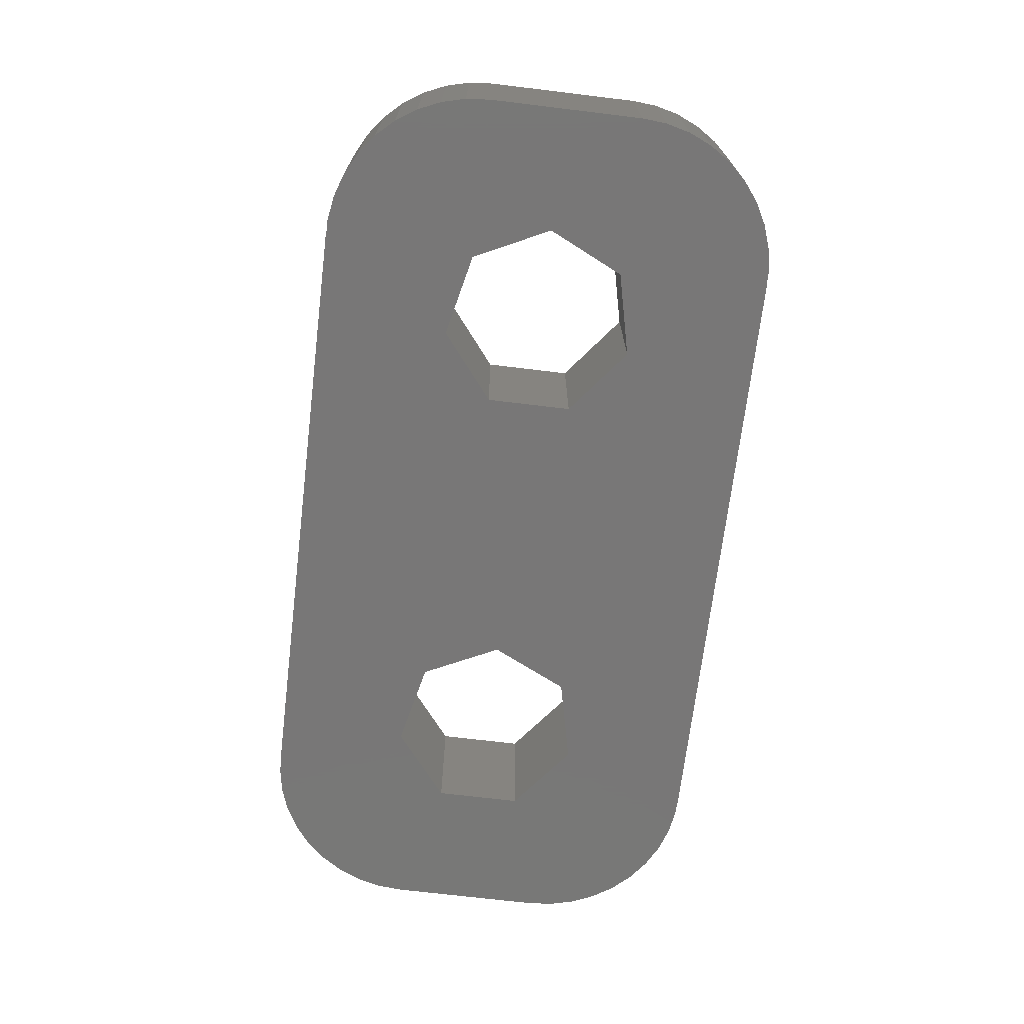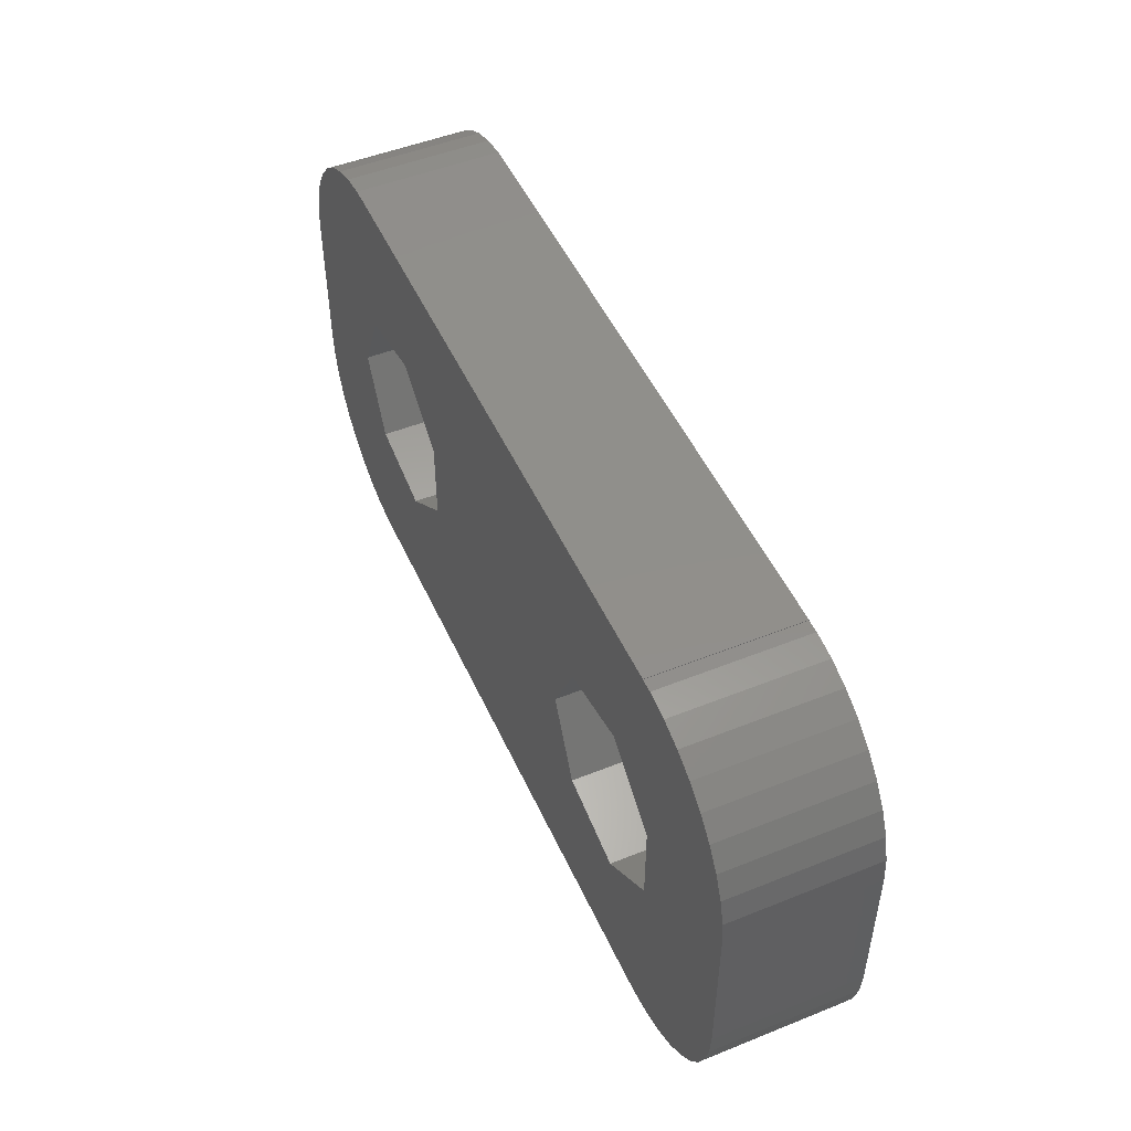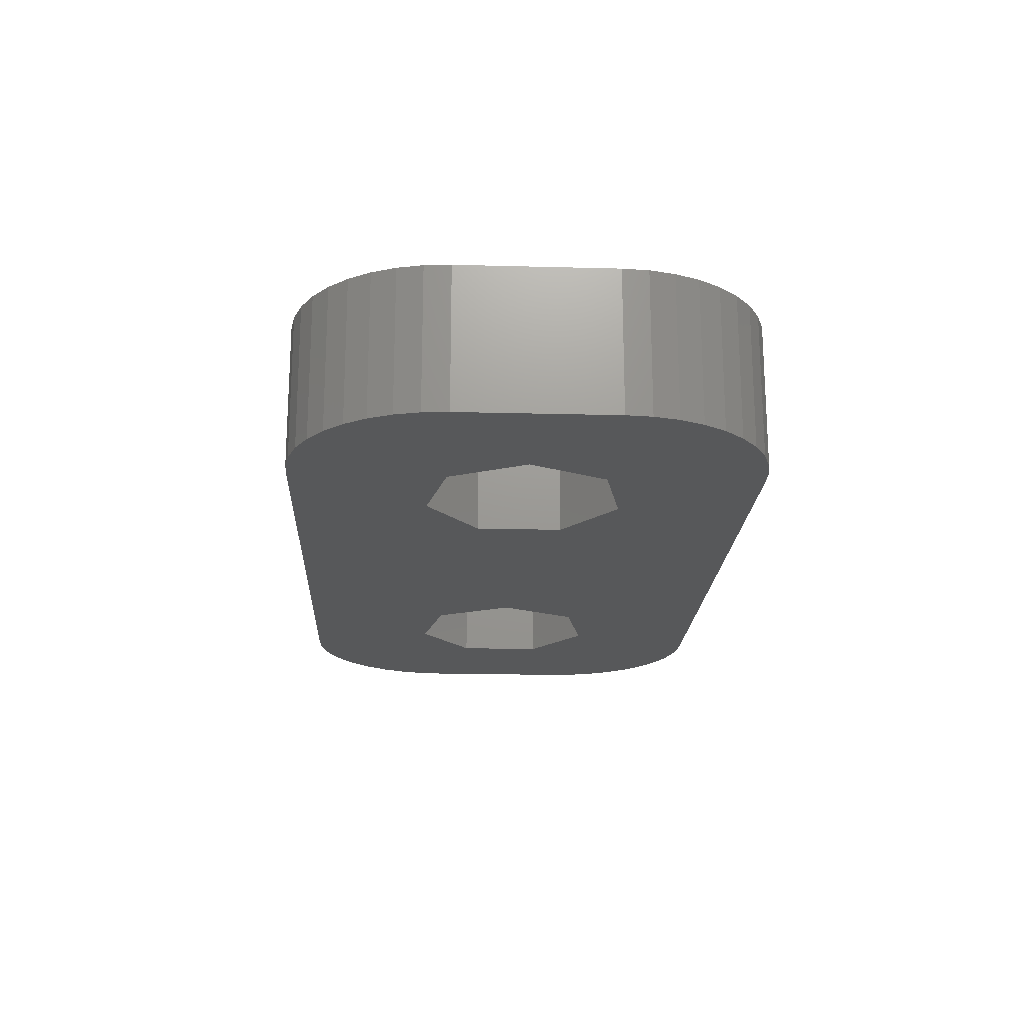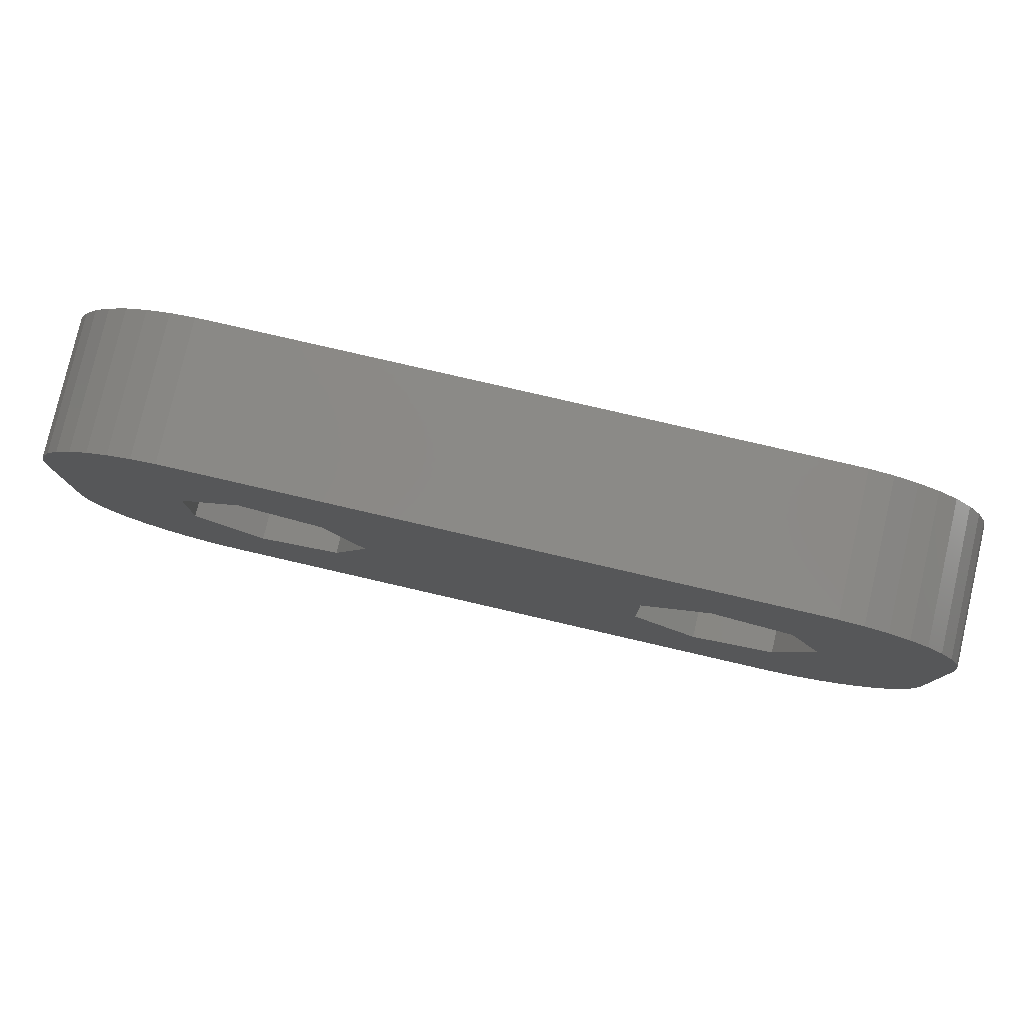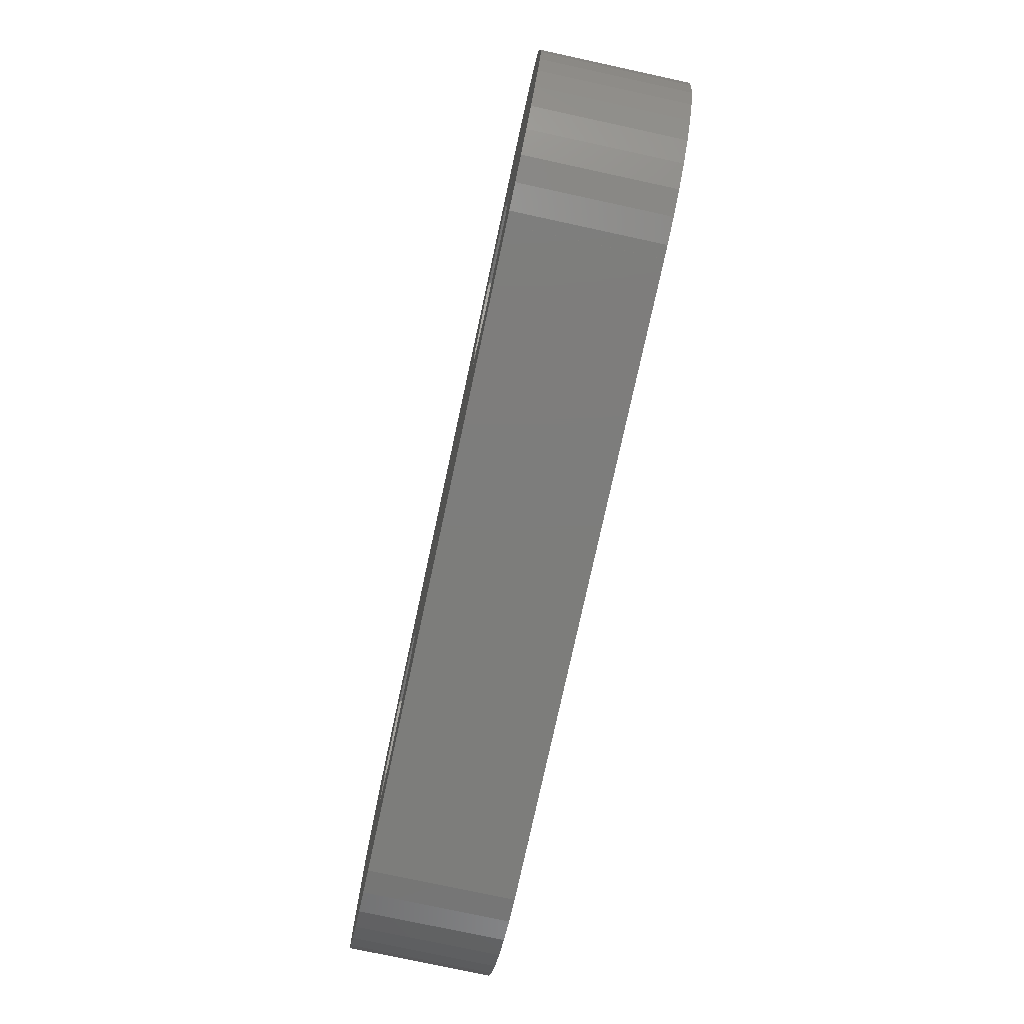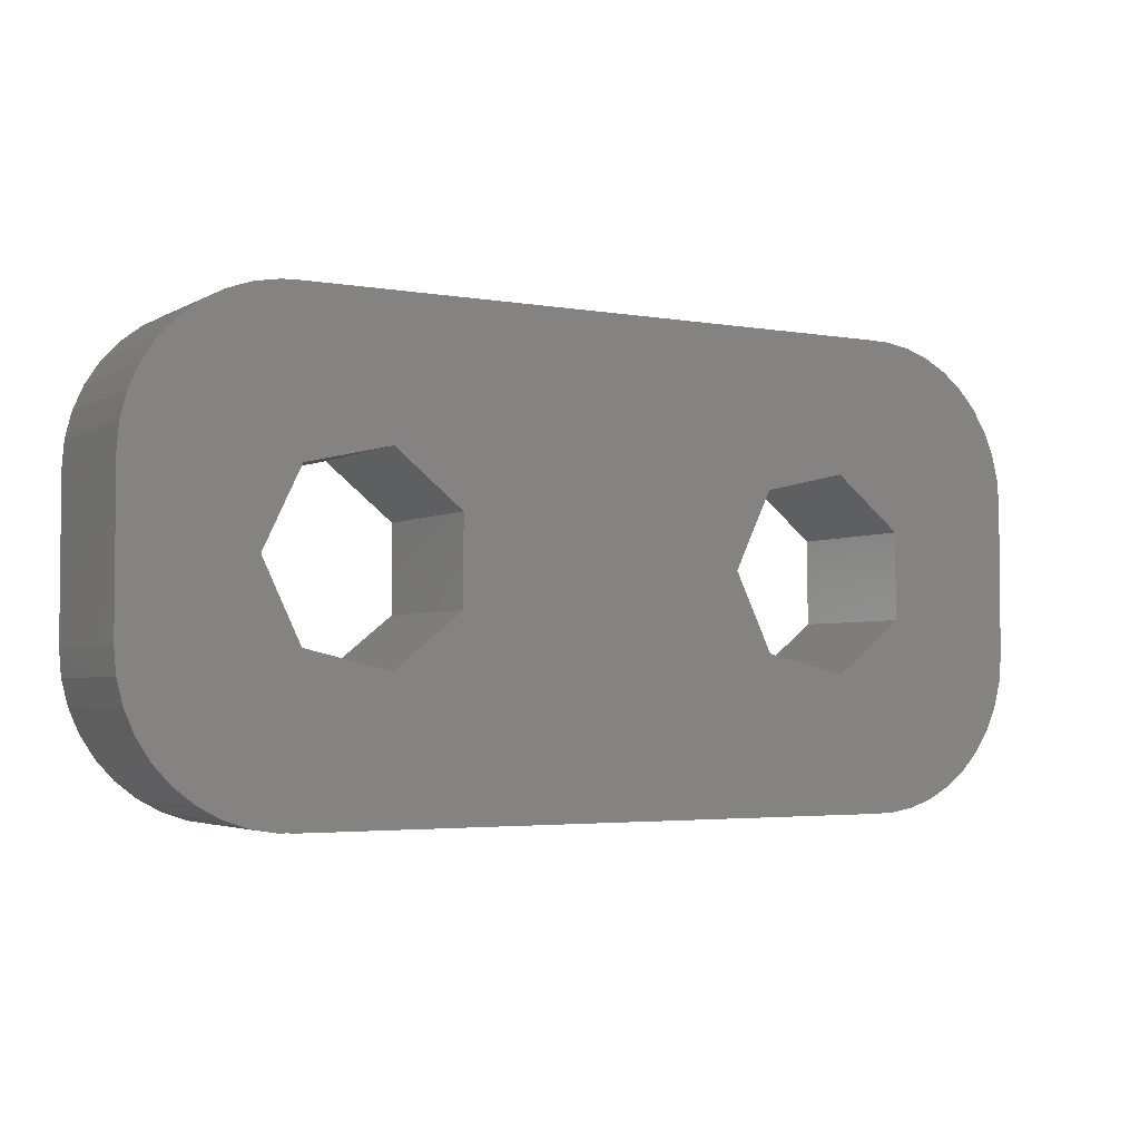
<metadata>
{"format":"stl","ext":"stl","renderer":"f3d","projection":"perspective","resolution":1024,"background":"white","views":[{"elev":-70.1,"azim":83.1,"up":"+Z"},{"elev":49.6,"azim":-113.9,"up":"+Y"},{"elev":-19.5,"azim":87.2,"up":"+Z"},{"elev":79.5,"azim":13.0,"up":"+Y"},{"elev":-76.6,"azim":77.8,"up":"+Y"},{"elev":-3.4,"azim":149.6,"up":"+Y"}]}
</metadata>
<code>
# stl→obj: 124 verts, 252 faces
v -2.719 0 0
v 2.91 0.838 0
v 2.91 -0.838 0
v 4.22 1.883 0
v 8.032 3.707 0
v 8.367 3.343 0
v -2.719 0 2.8
v 4.22 -1.883 2.8
v 2.91 -0.838 2.8
v 6 -4.49 2.8
v 6.248 -4.49 2.8
v 6 -4.5 2.8
v 6.736 -4.408 2.8
v 7.205 -4.247 2.8
v 7.641 -4.011 2.8
v 8.032 -3.707 2.8
v 8.367 -3.343 2.8
v -3.446 -1.51 0
v -3.446 -1.51 2.8
v 4.22 -1.883 0
v -3.446 1.51 0
v -3.446 1.51 2.8
v 6 4.49 0
v 6.248 4.49 0
v 6 4.5 0
v 6.736 4.408 0
v 7.205 4.247 0
v 7.641 4.011 0
v 2.91 0.838 2.8
v 4.22 1.883 2.8
v -5.08 -1.883 0
v -5.08 -1.883 2.8
v -5.08 1.883 0
v -5.08 1.883 2.8
v 8.837 2.474 2.8
v 8.638 2.928 2.8
v 8.367 3.343 2.8
v -6 -4.49 2.8
v -6 -4.5 0
v -6 -4.49 0
v 6 -4.5 0
v -6 -4.5 2.8
v -6 4.49 0
v -6 4.49 2.8
v -6 4.5 0
v -6 4.5 2.8
v 6 4.5 2.8
v -6.248 -4.49 0
v -6.248 -4.49 2.8
v -6.248 4.49 0
v -6.248 4.49 2.8
v -6.39 -0.838 0
v -6.39 -0.838 2.8
v -6.39 0.838 0
v -6.39 0.838 2.8
v -6.736 -4.408 0
v -6.736 -4.408 2.8
v -6.736 4.408 0
v -6.736 4.408 2.8
v -7.205 -4.247 0
v -7.205 -4.247 2.8
v -7.205 4.247 0
v -7.205 4.247 2.8
v -7.641 -4.011 0
v -7.641 -4.011 2.8
v -7.641 4.011 0
v -7.641 4.011 2.8
v -8.032 -3.707 0
v -8.032 -3.707 2.8
v -8.032 3.707 0
v -8.032 3.707 2.8
v -8.367 -3.343 0
v -8.367 -3.343 2.8
v -8.367 3.343 0
v -8.367 3.343 2.8
v -8.638 -2.928 0
v -8.638 -2.928 2.8
v -8.638 2.928 0
v -8.638 2.928 2.8
v -8.837 -2.474 0
v -8.837 -2.474 2.8
v -8.837 2.474 0
v -8.837 2.474 2.8
v -8.959 -1.994 0
v -8.959 -1.994 2.8
v -8.959 1.994 0
v 8.959 -1.994 0
v 6 -4.49 0
v 6.248 -4.49 0
v 6.736 -4.408 0
v 7.205 -4.247 0
v 7.641 -4.011 0
v 8.032 -3.707 0
v 8.367 -3.343 0
v 8.638 -2.928 0
v 8.837 -2.474 0
v -8.959 1.994 2.8
v -9 -1.5 0
v -9 -1.5 2.8
v -9 1.5 0
v -9 1.5 2.8
v 6 4.49 2.8
v 6.248 4.49 2.8
v 6.736 4.408 2.8
v 7.205 4.247 2.8
v 7.641 4.011 2.8
v 8.032 3.707 2.8
v 5.854 -1.51 0
v 9 -1.5 0
v 5.854 -1.51 2.8
v 8.638 -2.928 2.8
v 5.854 1.51 0
v 8.638 2.928 0
v 8.837 2.474 0
v 5.854 1.51 2.8
v 8.959 1.994 2.8
v 6.581 0 0
v 6.581 0 2.8
v 8.837 -2.474 2.8
v 8.959 -1.994 2.8
v 8.959 1.994 0
v 9 1.5 0
v 9 1.5 2.8
v 9 -1.5 2.8
f 1 2 3
f 1 4 2
f 1 5 6
f 1 6 4
f 7 8 9
f 7 10 11
f 7 12 10
f 7 11 13
f 7 13 14
f 7 14 15
f 7 15 16
f 7 16 17
f 7 17 8
f 18 1 3
f 18 19 1
f 18 3 20
f 19 7 1
f 19 12 7
f 21 1 22
f 21 23 24
f 21 25 23
f 21 24 26
f 21 26 27
f 21 27 28
f 21 28 5
f 21 5 1
f 22 1 7
f 22 7 9
f 22 9 29
f 22 29 30
f 31 18 20
f 31 32 18
f 32 19 18
f 32 12 19
f 33 21 34
f 33 25 21
f 34 21 22
f 34 22 30
f 34 30 35
f 34 36 37
f 34 35 36
f 38 12 32
f 39 40 41
f 39 42 40
f 39 41 42
f 42 38 40
f 42 41 12
f 42 12 38
f 43 44 45
f 43 45 25
f 43 25 33
f 44 46 45
f 44 47 46
f 45 46 25
f 46 47 25
f 48 40 49
f 49 40 38
f 50 51 43
f 51 44 43
f 52 53 31
f 52 54 53
f 53 32 31
f 53 38 32
f 53 54 55
f 54 33 55
f 54 43 33
f 55 33 34
f 56 48 57
f 57 48 49
f 58 59 50
f 59 51 50
f 60 56 61
f 61 56 57
f 62 63 58
f 63 59 58
f 64 60 65
f 65 60 61
f 66 67 62
f 67 63 62
f 68 64 69
f 69 64 65
f 70 71 66
f 71 67 66
f 72 68 73
f 73 68 69
f 74 75 70
f 75 71 70
f 76 72 77
f 77 72 73
f 78 79 74
f 79 75 74
f 80 76 81
f 81 76 77
f 82 83 78
f 83 79 78
f 84 31 20
f 84 40 48
f 84 43 54
f 84 48 56
f 84 50 43
f 84 52 31
f 84 54 52
f 84 56 60
f 84 58 50
f 84 60 64
f 84 62 58
f 84 64 68
f 84 66 62
f 84 68 72
f 84 70 66
f 84 72 76
f 84 74 70
f 84 76 80
f 84 78 74
f 84 80 85
f 84 82 78
f 84 86 82
f 84 20 87
f 84 88 41
f 84 41 40
f 84 89 88
f 84 90 89
f 84 91 90
f 84 92 91
f 84 93 92
f 84 94 93
f 84 95 94
f 84 96 95
f 84 87 96
f 85 80 81
f 86 97 82
f 97 83 82
f 98 84 99
f 98 99 100
f 98 100 84
f 99 84 85
f 99 85 101
f 99 101 100
f 100 86 84
f 100 101 86
f 101 34 37
f 101 38 53
f 101 44 51
f 101 49 38
f 101 51 59
f 101 53 55
f 101 55 34
f 101 57 49
f 101 59 63
f 101 61 57
f 101 63 67
f 101 65 61
f 101 67 71
f 101 69 65
f 101 71 75
f 101 73 69
f 101 75 79
f 101 77 73
f 101 79 83
f 101 81 77
f 101 83 97
f 101 85 81
f 101 97 86
f 101 102 47
f 101 47 44
f 101 103 102
f 101 104 103
f 101 105 104
f 101 106 105
f 101 107 106
f 101 37 107
f 3 9 20
f 3 2 9
f 9 2 29
f 9 8 20
f 2 4 29
f 29 4 30
f 20 8 108
f 20 108 109
f 20 109 87
f 8 110 108
f 8 17 111
f 8 111 110
f 4 112 30
f 4 6 113
f 4 113 114
f 4 114 112
f 30 112 115
f 30 115 116
f 30 116 35
f 108 110 117
f 108 117 109
f 110 118 117
f 110 111 119
f 110 119 120
f 110 120 118
f 112 117 115
f 112 114 121
f 112 121 122
f 112 122 117
f 115 117 118
f 115 118 123
f 115 123 116
f 88 89 10
f 10 89 11
f 41 88 12
f 12 88 10
f 23 102 24
f 23 25 102
f 102 25 47
f 102 103 24
f 89 90 11
f 11 90 13
f 24 103 26
f 103 104 26
f 117 122 109
f 118 120 124
f 118 124 123
f 90 91 13
f 13 91 14
f 26 104 27
f 104 105 27
f 91 92 14
f 14 92 15
f 27 105 28
f 105 106 28
f 92 93 15
f 15 93 16
f 28 106 5
f 106 107 5
f 93 94 16
f 16 94 17
f 5 107 6
f 107 37 6
f 94 95 17
f 17 95 111
f 6 37 113
f 37 36 113
f 95 96 111
f 111 96 119
f 113 36 114
f 36 35 114
f 96 87 119
f 119 87 120
f 114 35 121
f 35 116 121
f 87 109 120
f 120 109 124
f 121 116 122
f 116 123 122
f 109 122 124
f 124 122 123

</code>
